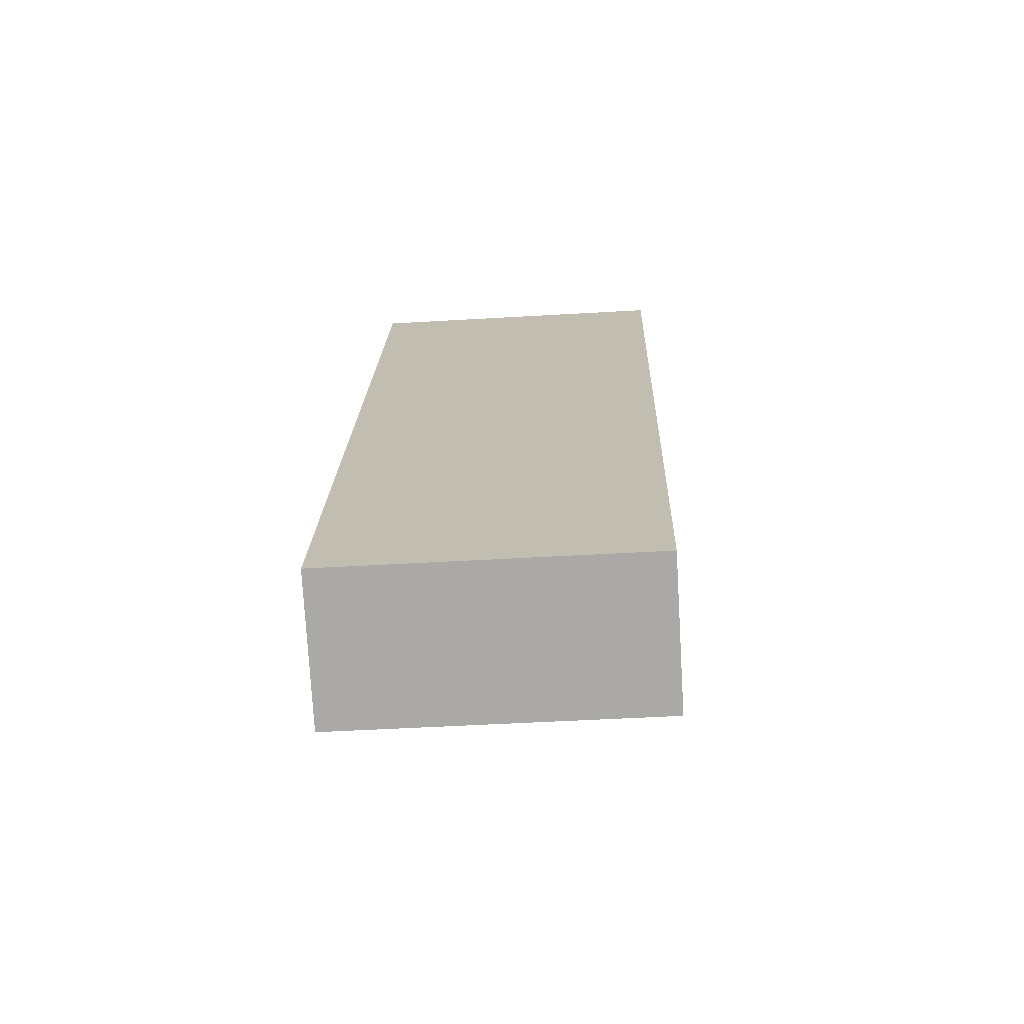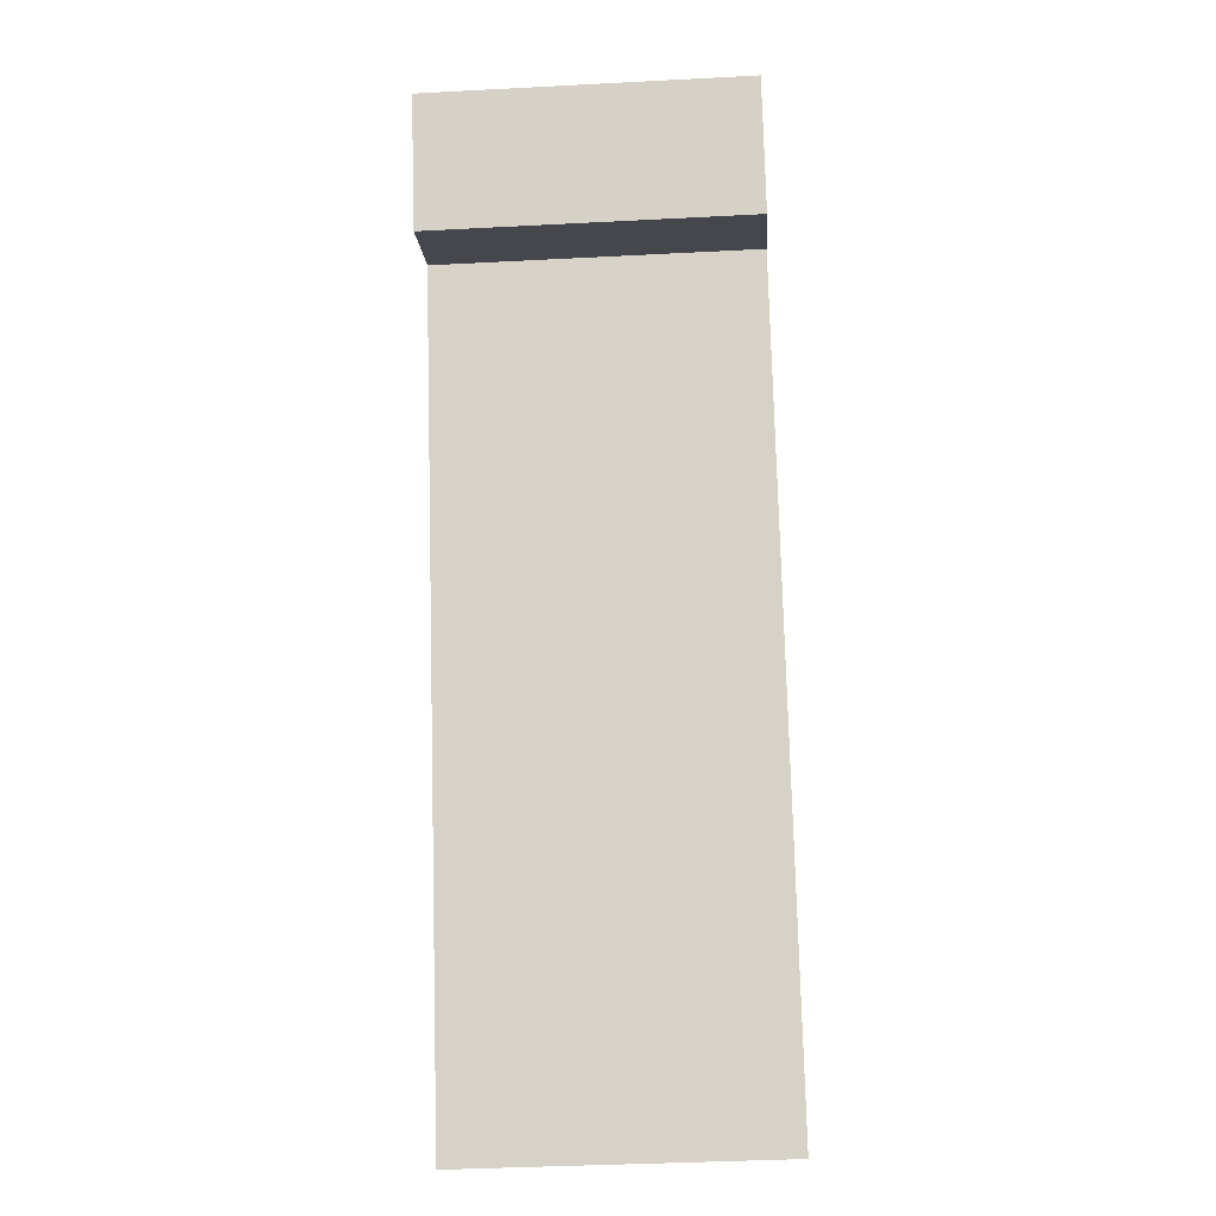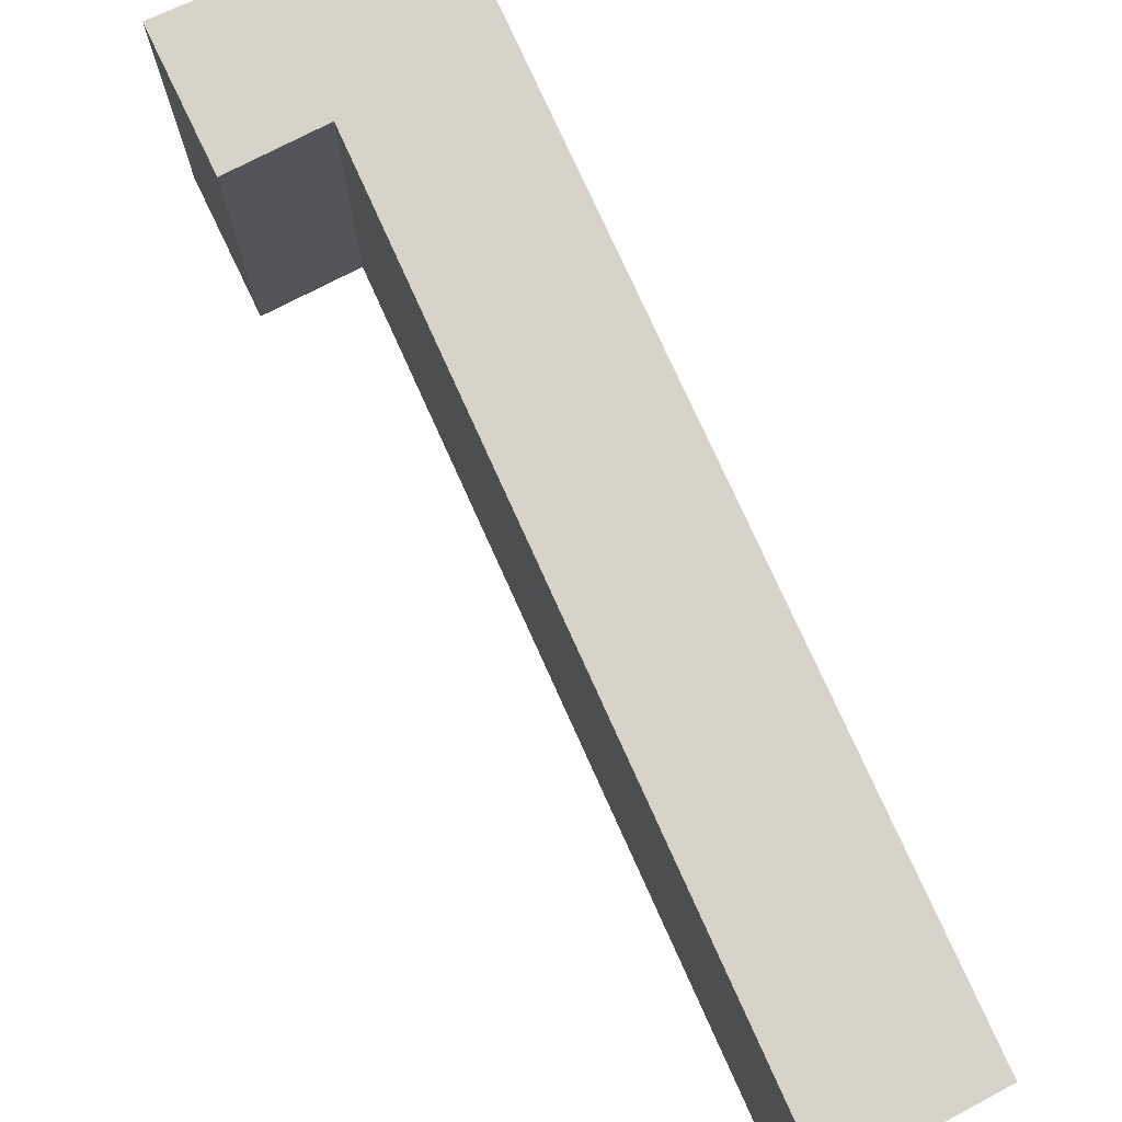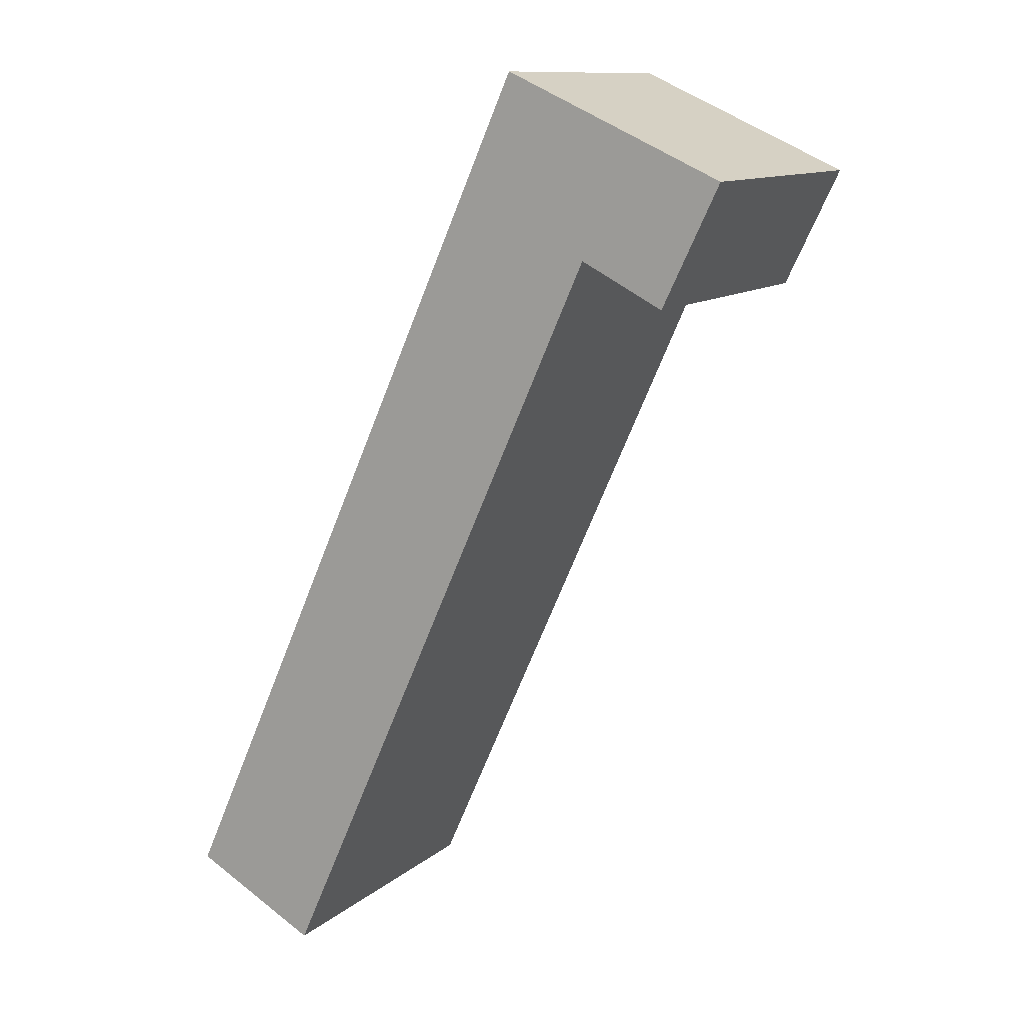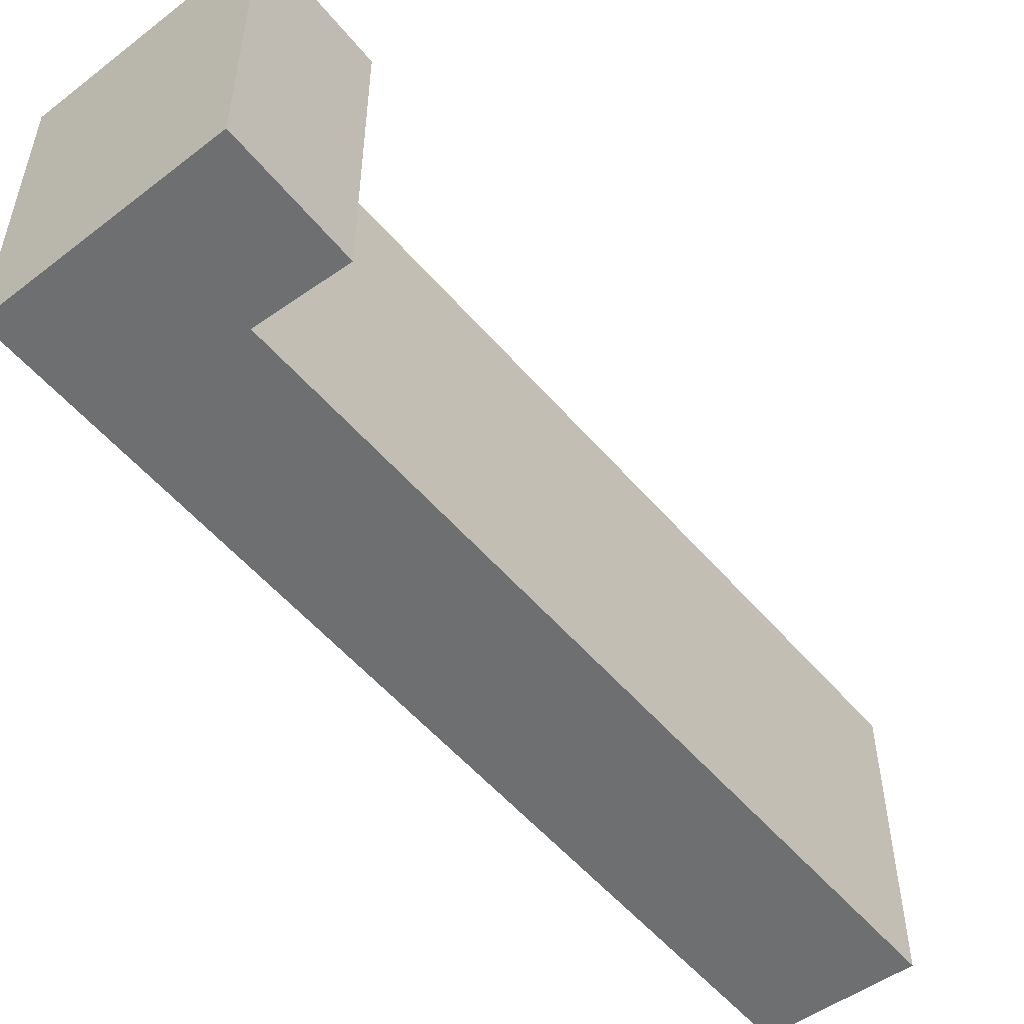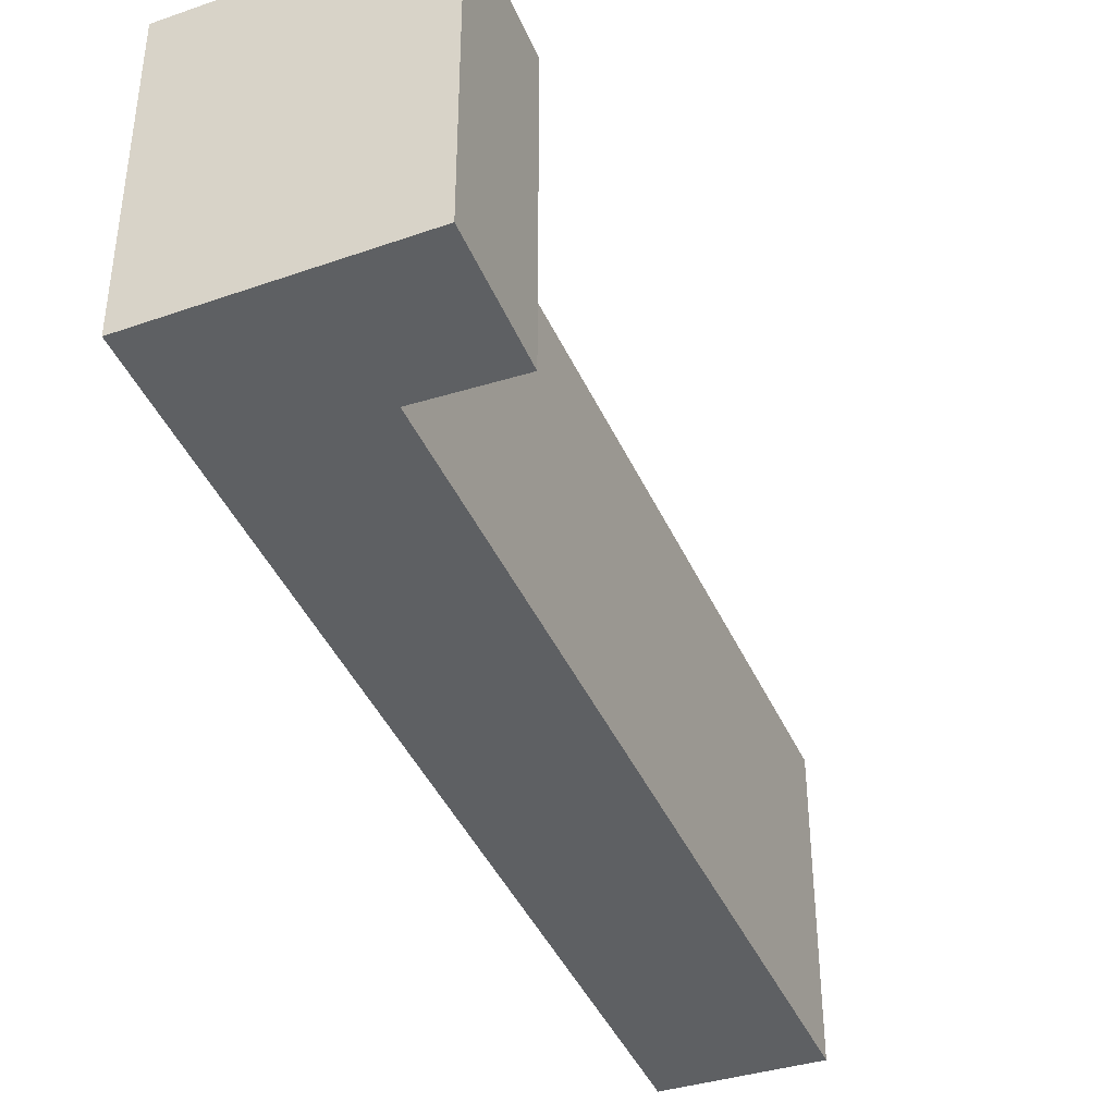
<metadata>
{"format":"obj","ext":"obj","renderer":"f3d","projection":"perspective","resolution":1024,"background":"white","views":[{"elev":-48.0,"azim":-86.2,"up":"+Z"},{"elev":-38.2,"azim":93.8,"up":"+Z"},{"elev":76.4,"azim":179.9,"up":"+Y"},{"elev":11.6,"azim":28.7,"up":"+Z"},{"elev":-54.6,"azim":63.9,"up":"+Y"},{"elev":-42.5,"azim":47.2,"up":"+Y"}]}
</metadata>
<code>
v  0.521 3.665 -0.276
v  5.396 3.665 7.914
v  1.497 3.665 -0.794
v  7.021 3.665 8.81
v  6.357 3.665 7.42
v  4.476 3.665 9.959
v  0 3.665 2.244e-16
v  7.021 -5.395e-16 8.81
v  6.357 -4.543e-16 7.42
v  5.396 -4.846e-16 7.914
v  1.497 4.862e-17 -0.794
v  0 0 0
v  0.521 1.69e-17 -0.276
v  4.476 -6.098e-16 9.959
g defaultobject
f 1 2 3
f 2 4 5
f 4 2 6
f 6 2 1
f 6 1 7
f 8 5 4
f 5 8 9
f 10 3 2
f 3 10 11
f 9 2 5
f 2 9 10
f 11 1 3
f 1 11 7
f 7 11 12
f 12 11 13
f 12 6 7
f 6 12 14
f 14 4 6
f 4 14 8
f 12 13 14
f 11 14 13
f 10 14 11
f 9 14 10
f 8 14 9

</code>
